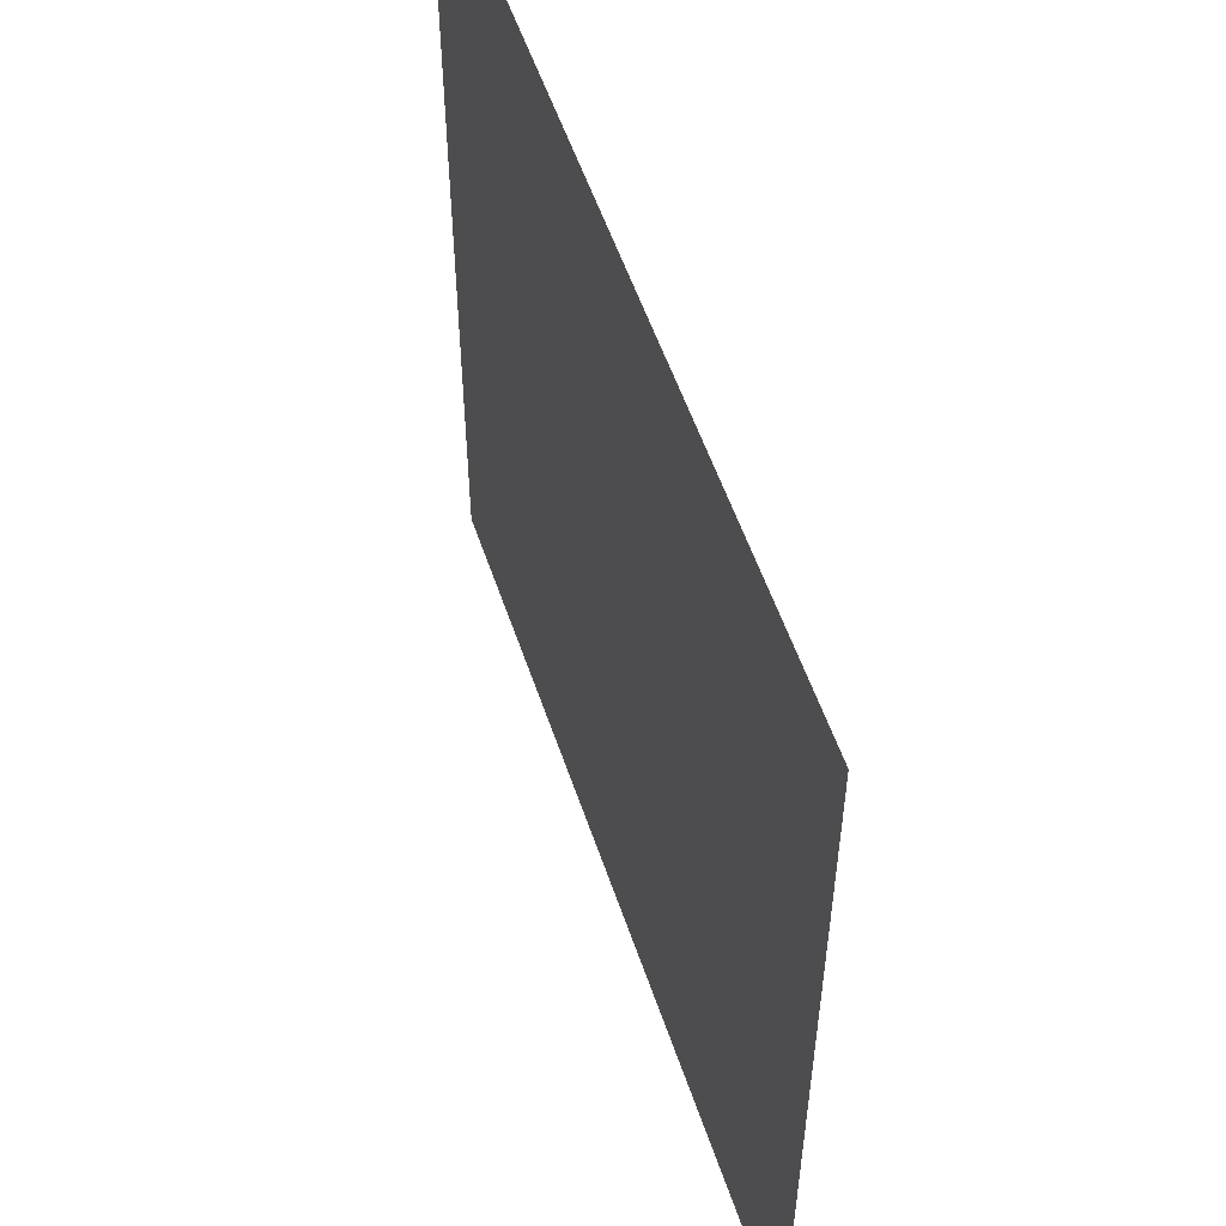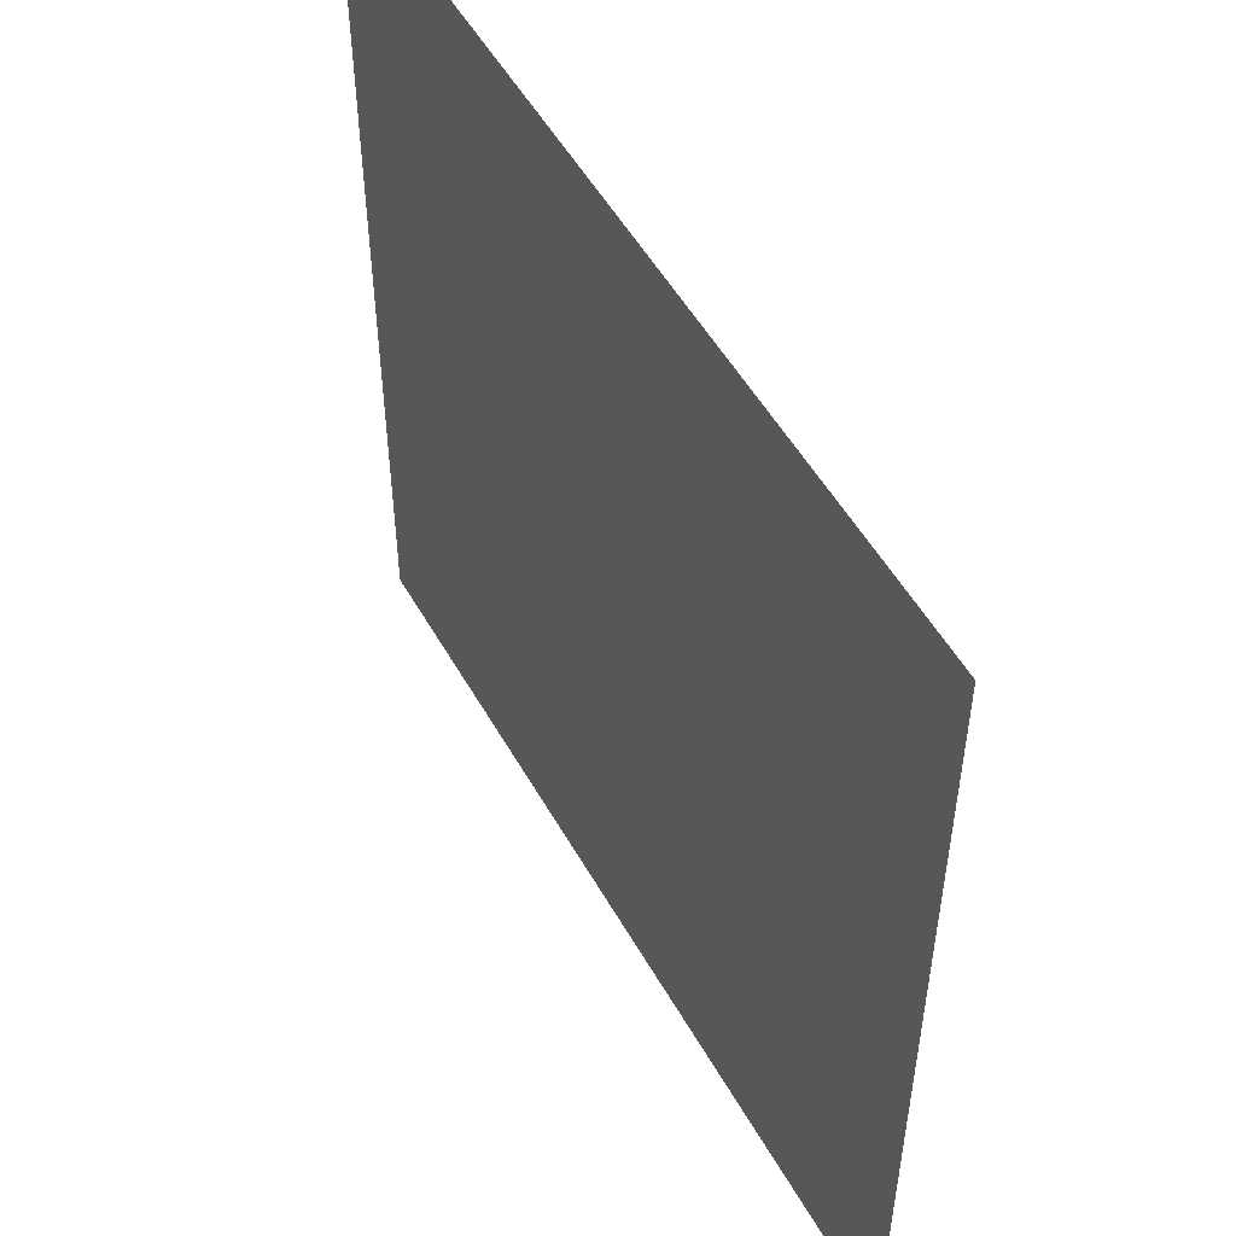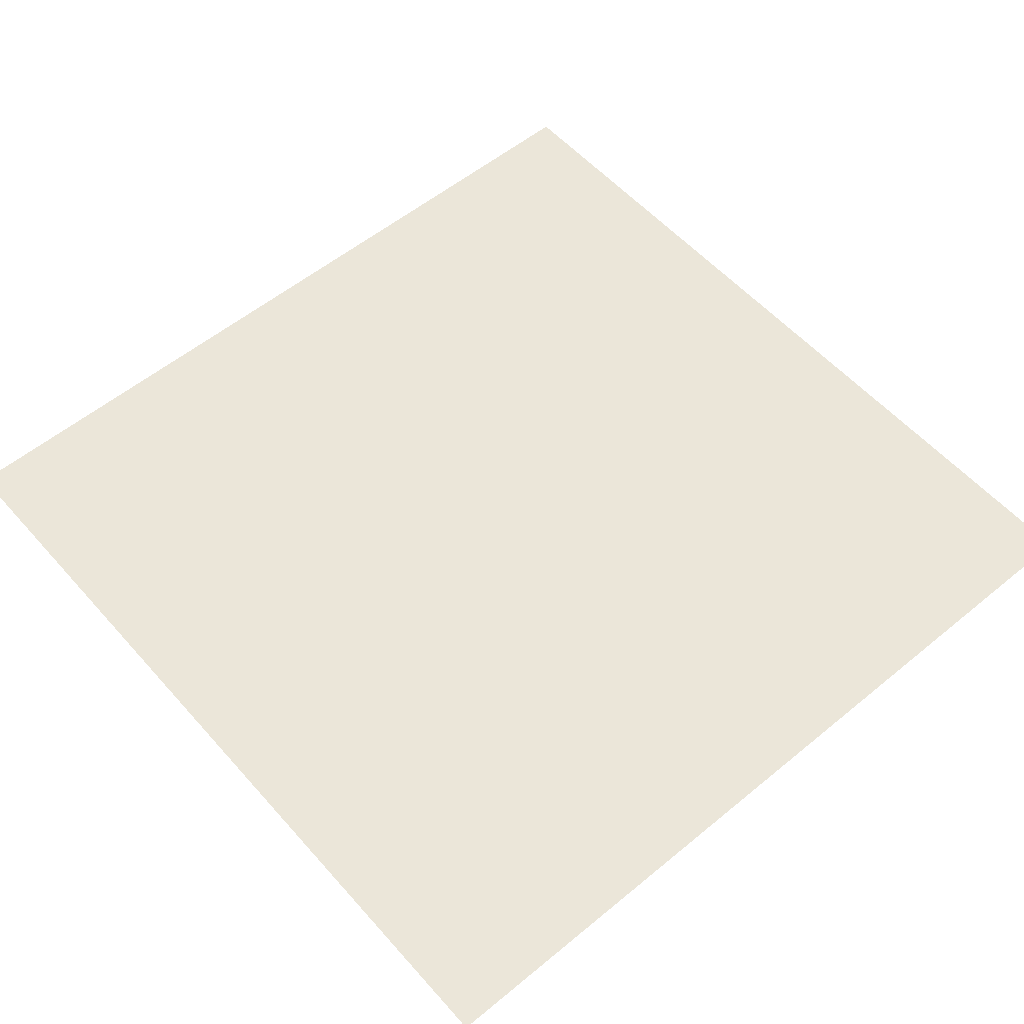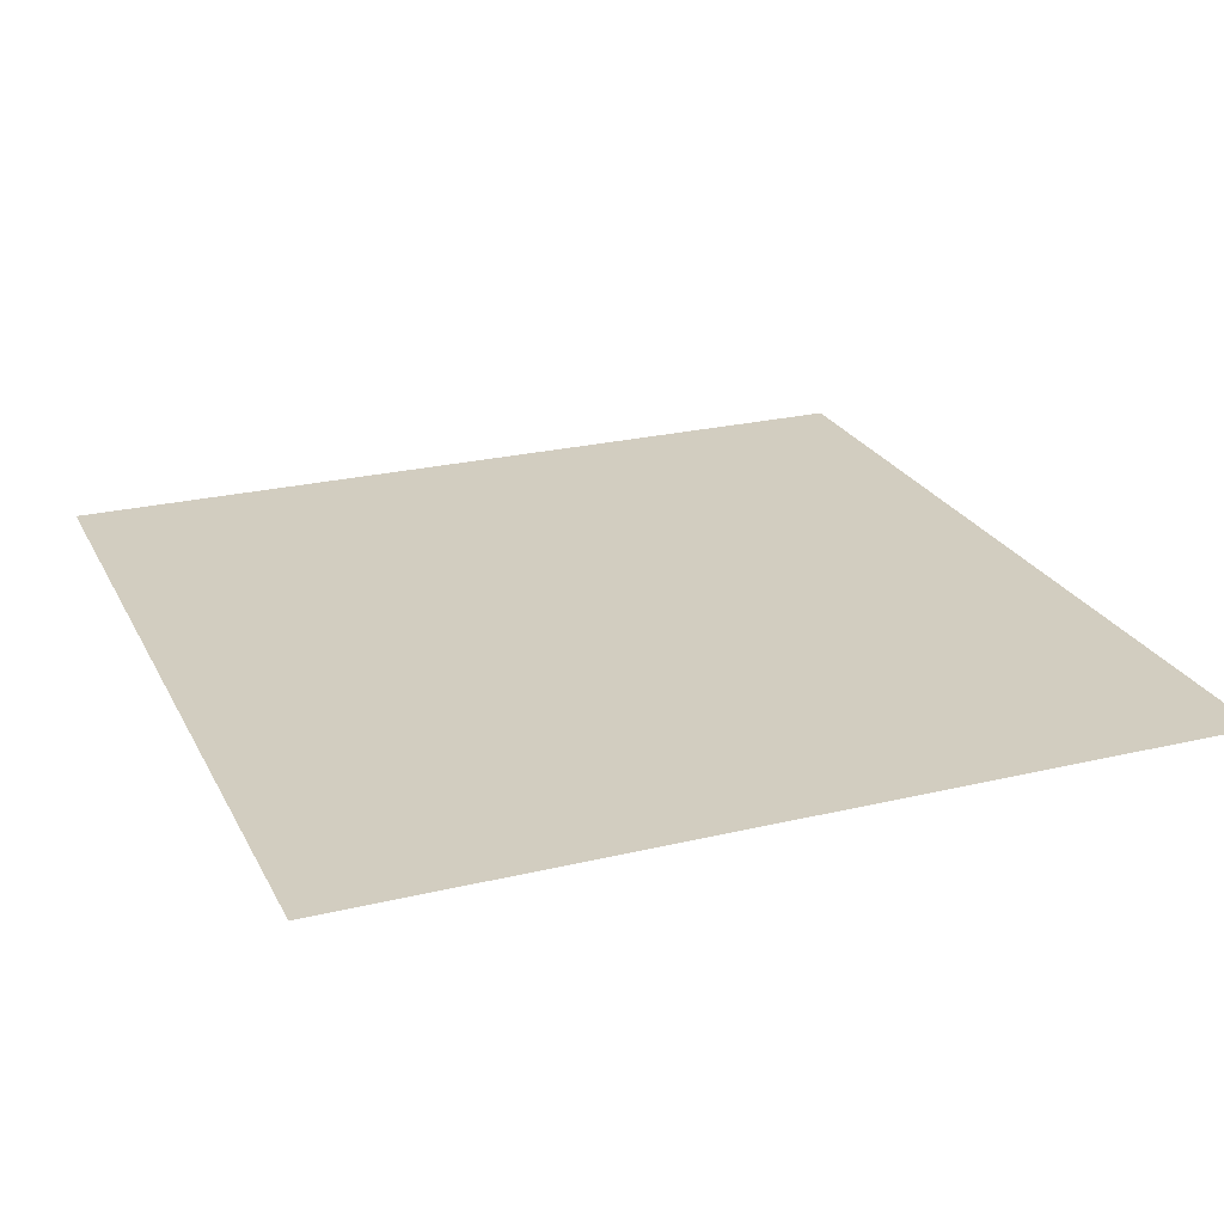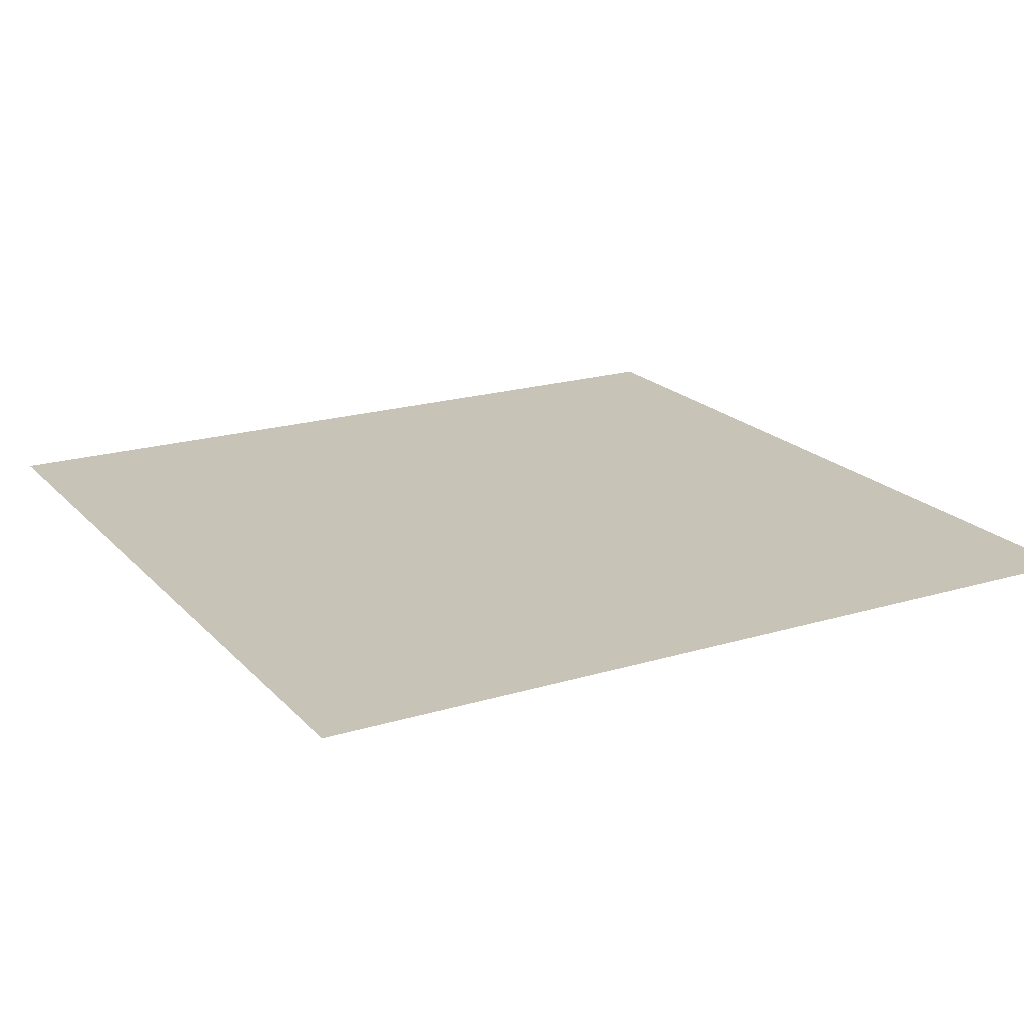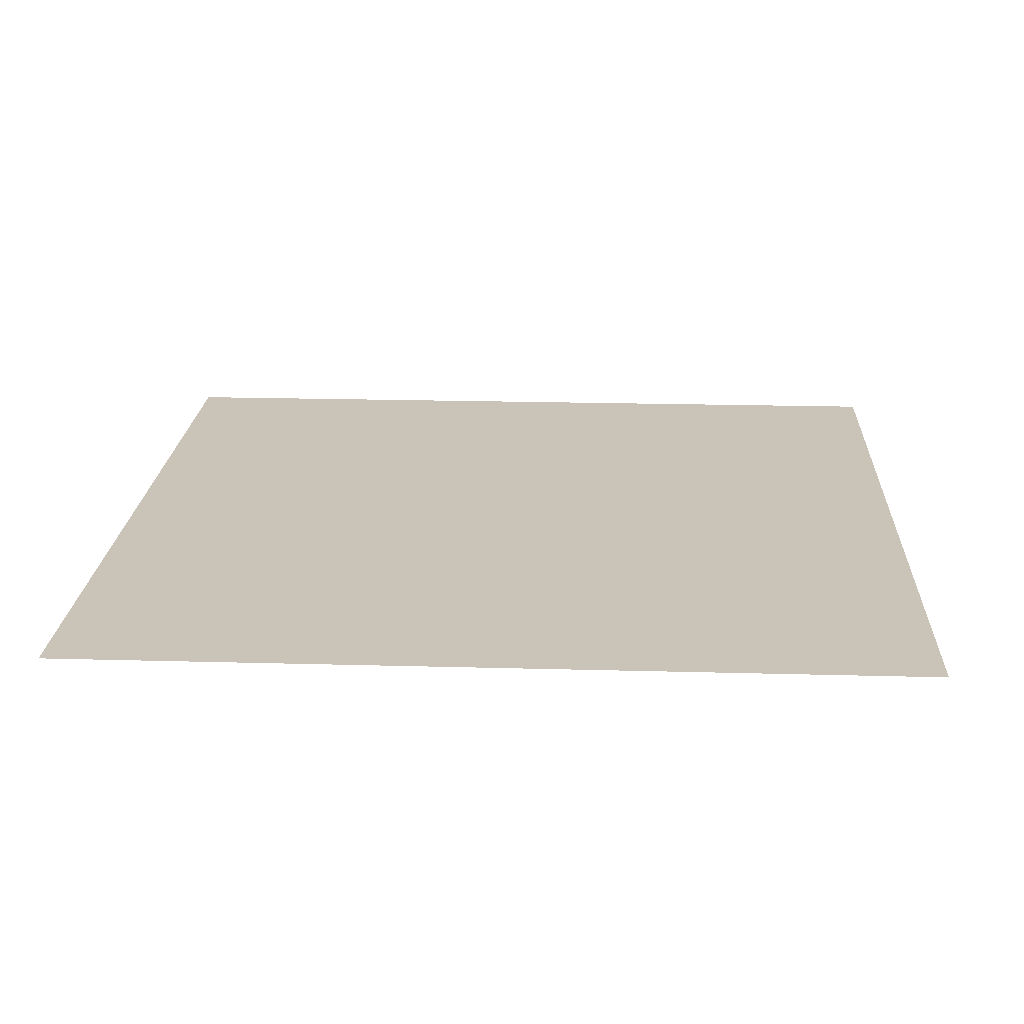
<metadata>
{"format":"obj","ext":"obj","renderer":"f3d","projection":"perspective","resolution":1024,"background":"white","views":[{"elev":55.3,"azim":-108.5,"up":"+Y"},{"elev":52.4,"azim":-118.8,"up":"+Y"},{"elev":55.9,"azim":49.2,"up":"+Z"},{"elev":24.4,"azim":-111.6,"up":"+Z"},{"elev":19.7,"azim":-29.2,"up":"+Z"},{"elev":20.0,"azim":-177.1,"up":"+Z"}]}
</metadata>
<code>
v  -50 50 0
v  -50 -50 0
v  50 50 0
v  50 -50 0
o Plane001
g Plane001
f 1 2 3
f 4 3 2

</code>
